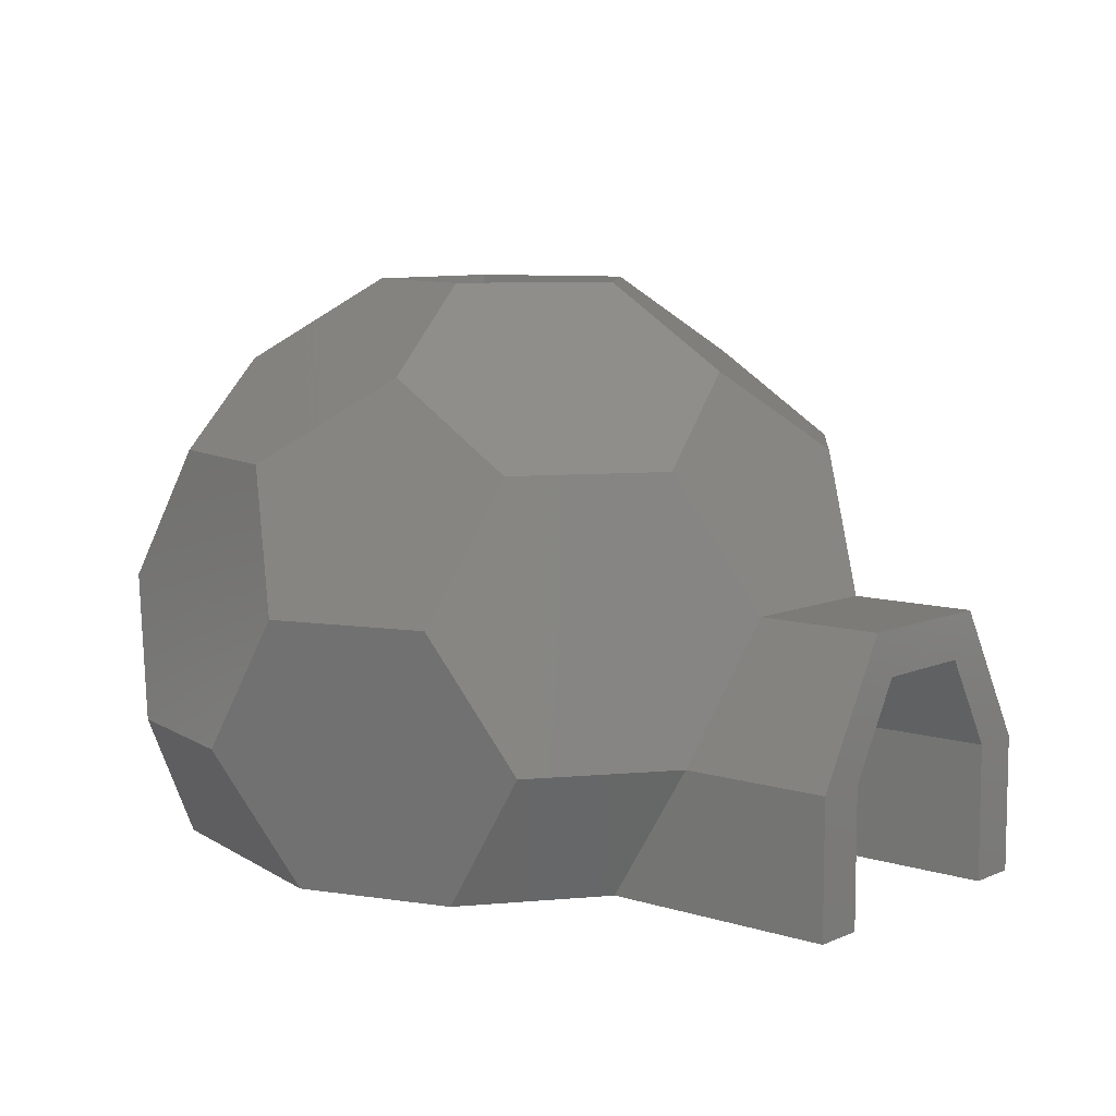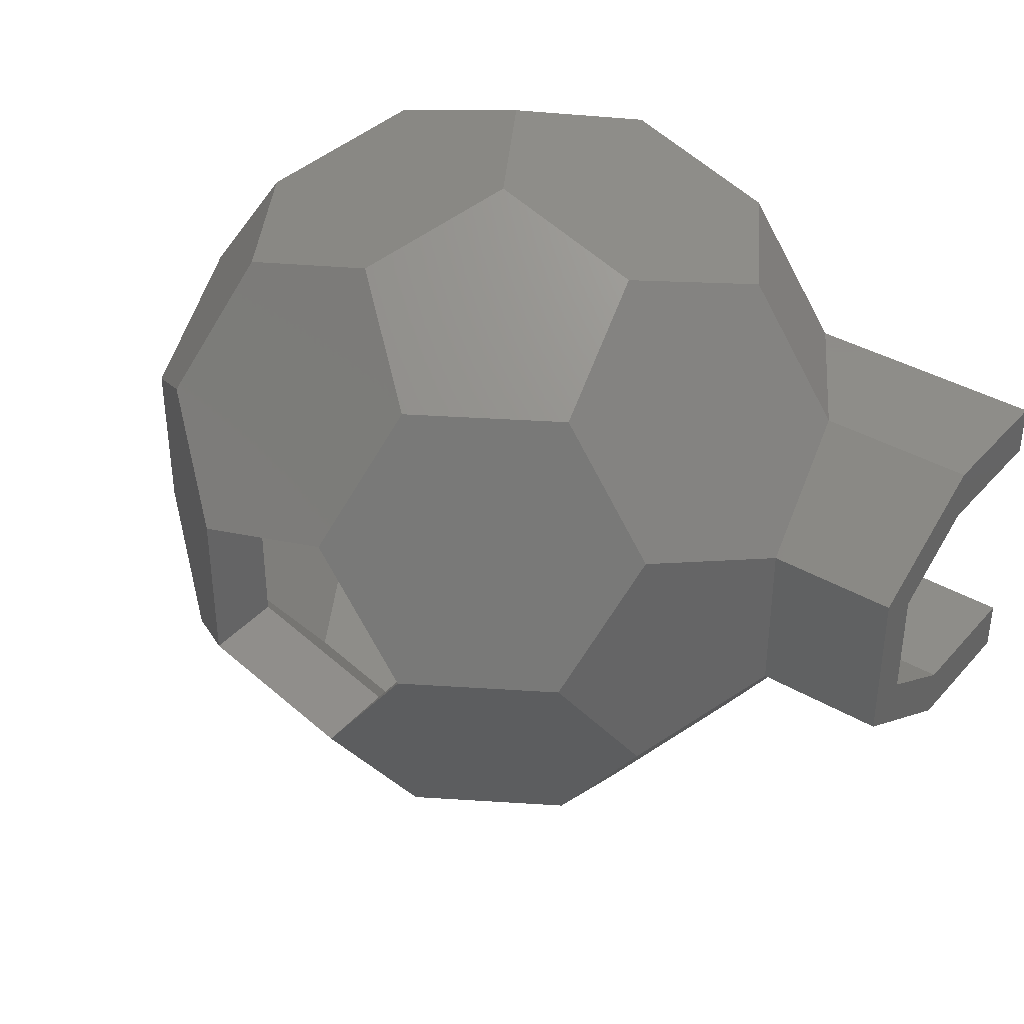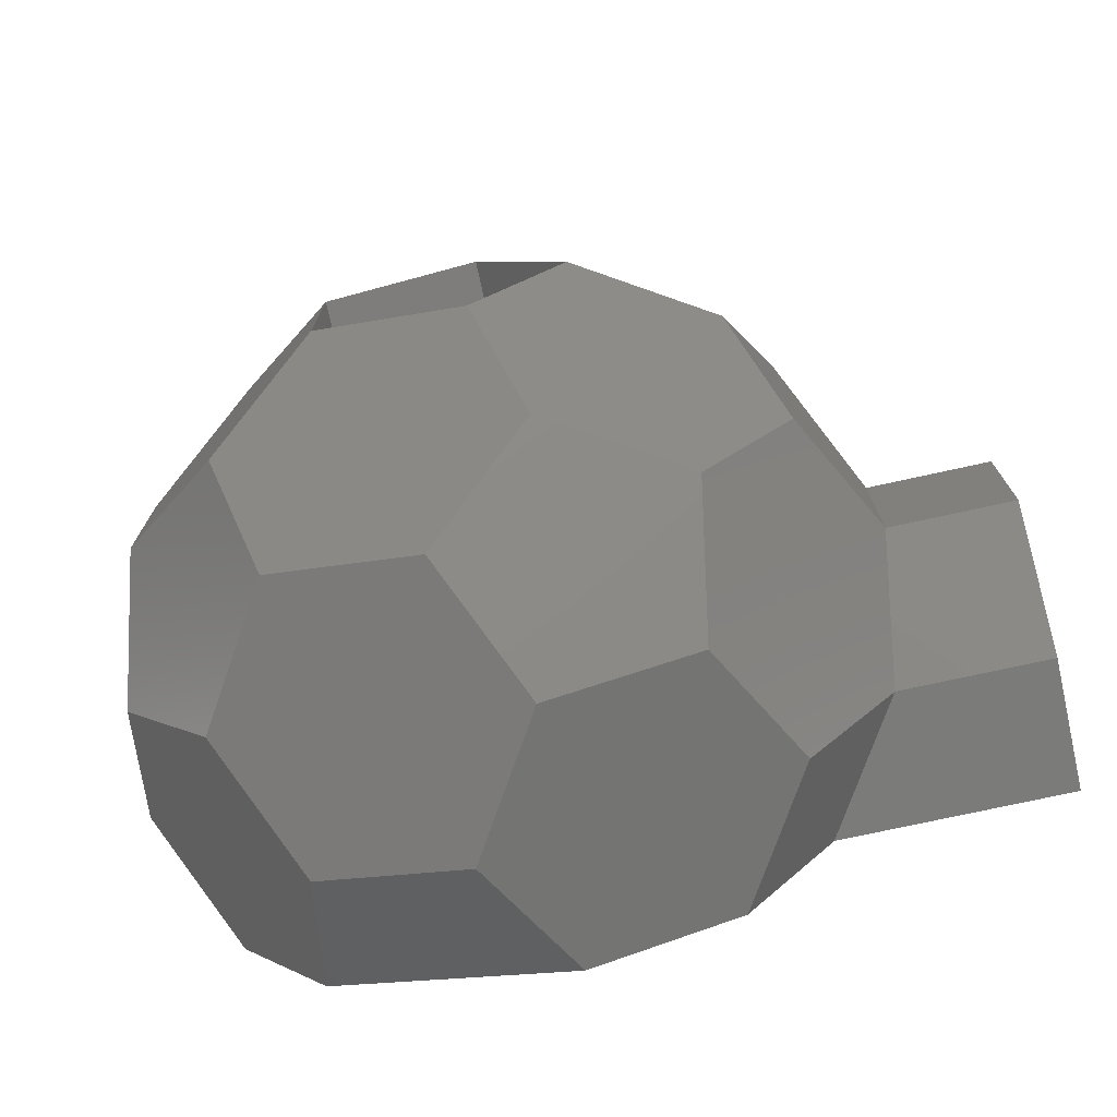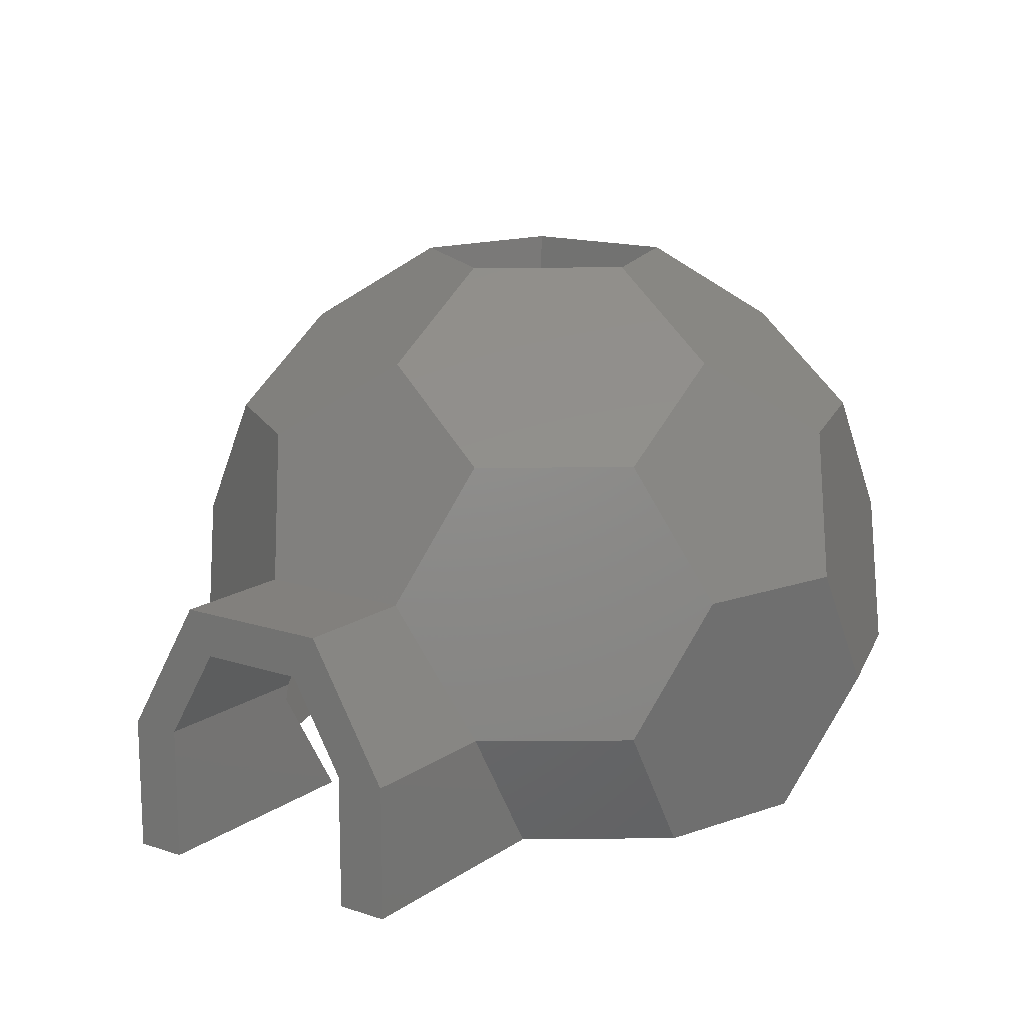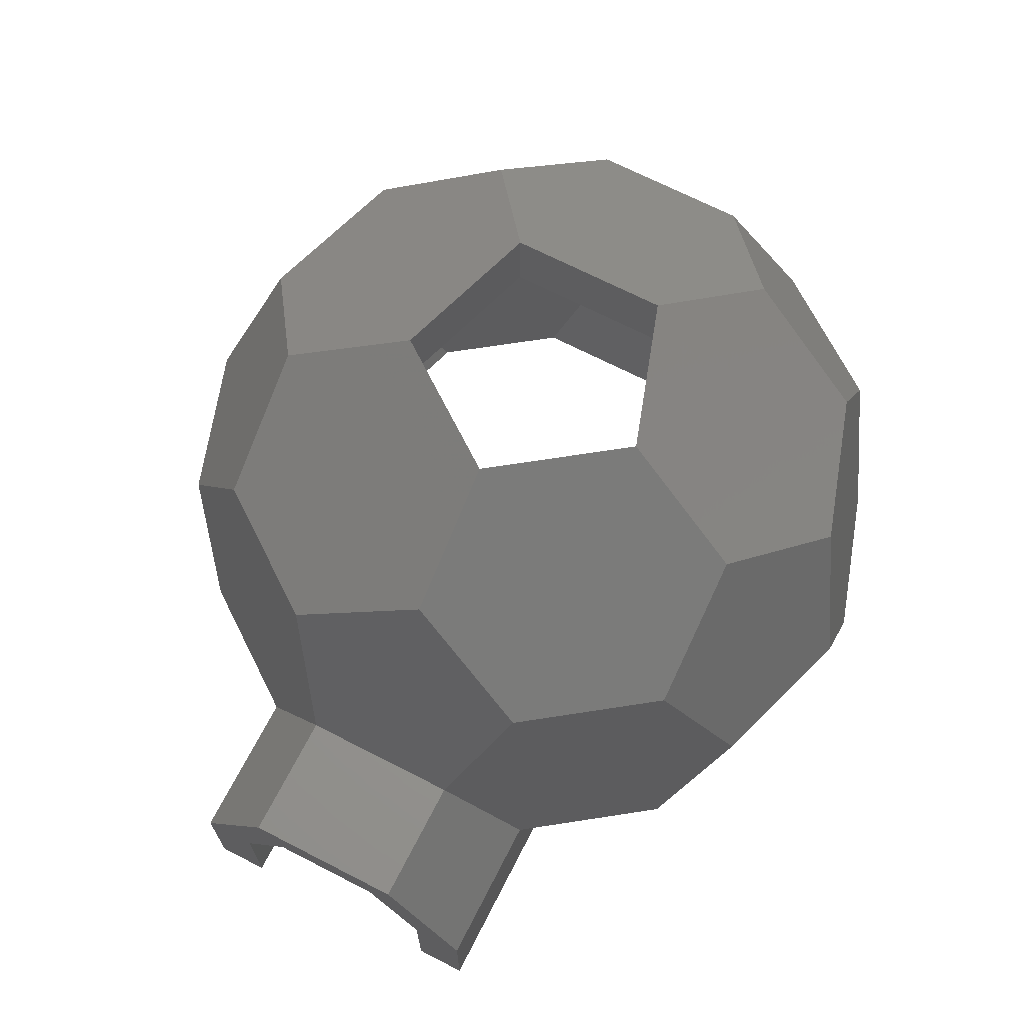
<metadata>
{"format":"stl","ext":"stl","renderer":"f3d","projection":"perspective","resolution":1024,"background":"white","views":[{"elev":8.5,"azim":40.4,"up":"+Z"},{"elev":38.4,"azim":36.4,"up":"+Y"},{"elev":-74.5,"azim":12.4,"up":"+Y"},{"elev":14.9,"azim":125.1,"up":"+Z"},{"elev":69.1,"azim":117.2,"up":"+Z"}]}
</metadata>
<code>
# stl→obj: 228 verts, 496 faces
v 76.76 13.74 46.75
v 76.76 9.376 39.12
v 76.76 27.48 23.37
v 76.76 -13.74 46.75
v 76.76 -9.376 39.12
v 76.76 -27.48 5.329e-15
v 76.76 -18.63 5.329e-15
v 76.76 -27.48 23.37
v 76.76 -18.63 23.37
v 76.76 18.63 23.37
v 76.76 18.63 3.553e-15
v 76.76 27.48 1.776e-15
v 46.12 -18.63 23.37
v 46.78 -18.63 20.57
v 34.07 -18.63 5.329e-15
v 71.69 -27.48 23.37
v 70.46 -27.48 23.37
v 63.12 -27.48 23.37
v 50.09 -27.48 23.37
v 38.4 -27.48 4.464
v 35.65 -27.48 5.329e-15
v 54.55 -13.74 46.75
v 32.56 -31.72 5.329e-15
v 27.64 -27.48 5.329e-15
v 19.49 -49.71 7.105e-15
v 15.82 -43.74 7.105e-15
v 16.53 -50.67 7.105e-15
v -6.638 -58.2 7.105e-15
v -7.174 -51.21 7.105e-15
v -48.92 -44.46 7.105e-15
v -44.38 -39.12 7.105e-15
v -27.78 -51.33 7.105e-15
v -65.07 -22.23 5.329e-15
v -58.6 -19.56 5.329e-15
v -65.07 1.907e-06 3.553e-15
v -65.07 22.23 3.553e-15
v -58.6 19.56 3.553e-15
v -48.92 44.46 1.776e-15
v -44.38 39.12 1.776e-15
v -6.638 58.2 0
v -7.174 51.21 1.776e-15
v -27.78 51.33 1.776e-15
v 19.49 49.71 1.776e-15
v 16.53 50.67 1.776e-15
v 32.56 31.72 1.776e-15
v 15.82 43.74 1.776e-15
v 35.65 27.48 1.776e-15
v 27.64 27.48 1.776e-15
v 34.07 18.63 3.553e-15
v 27.32 27.92 1.776e-15
v 13.22 44.59 1.776e-15
v -25.78 45.17 1.776e-15
v -58.6 1.907e-06 3.553e-15
v -25.78 -45.17 7.105e-15
v 13.22 -44.59 7.105e-15
v 27.32 -27.92 5.329e-15
v 54.55 13.74 46.75
v 71.69 27.48 23.37
v 70.46 27.48 23.37
v 63.12 27.48 23.37
v 50.09 27.48 23.37
v -3.879 -22.23 85.4
v -3.879 -22.23 99.01
v -1.941 -19.56 85.4
v 12.27 1.907e-06 85.4
v 10.33 -2.668 85.4
v 12.27 1.907e-06 99.01
v -3.879 22.23 99.01
v -1.941 19.56 85.4
v -3.879 22.23 85.4
v 10.33 2.668 85.4
v -30.01 -13.74 85.4
v -30.01 -13.74 99.01
v -26.88 -14.76 85.4
v -7.015 -21.21 85.4
v -30.01 13.74 85.4
v -30.01 13.74 99.01
v -30.01 10.44 85.4
v -30.01 -10.44 85.4
v -26.88 14.76 85.4
v -7.015 21.21 85.4
v -44.38 -24.18 74.42
v -44.38 1.907e-06 74.42
v -21.39 -31.65 74.42
v 1.61 -39.12 74.42
v 15.82 -19.56 74.42
v 30.04 1.907e-06 74.42
v 47.68 -9.376 39.12
v 47.68 9.376 39.12
v 48.73 -10.6 37.04
v 46.12 18.63 23.37
v 48.73 10.6 37.04
v 40.35 27.48 20.57
v 39.69 27.48 23.37
v 28.54 43.74 20.57
v 46.78 18.63 20.57
v 40.15 26.07 25.77
v 32.46 31.65 41.14
v 34.74 27.48 11.49
v 29.62 29.59 5.685
v 30.73 27.48 5
v -58.6 19.56 0.0002508
v -44.38 39.12 0.000165
v -27.74 51.21 41.14
v -4.746 58.69 41.14
v -15.03 51.21 61.71
v -40.45 51.21 20.57
v -17.46 58.69 20.57
v 5.539 51.21 20.57
v 18.25 51.21 41.14
v -7.174 51.21 6.771e-05
v -26.66 47.87 5.685
v 4.453 47.87 56.02
v 22.18 39.12 61.71
v 43.08 17.04 41.14
v 44.08 13.98 46.34
v 36.39 19.56 61.71
v 15.82 19.56 74.42
v 1.61 39.12 74.42
v -21.39 31.65 74.42
v -44.38 24.18 74.42
v -38.03 43.74 61.71
v -50.74 43.74 41.14
v -54.67 31.65 20.57
v -64.95 24.18 41.14
v -51.82 29.59 56.02
v -65.07 22.23 0.0002851
v -48.92 44.46 0.0001879
v -3.879 66.69 46.75
v -30.01 58.2 46.75
v -15.57 58.2 70.12
v -44.46 58.2 23.37
v -18.32 66.69 23.37
v 22.25 58.2 46.75
v 7.808 58.2 23.37
v -6.638 58.2 7.629e-05
v -28.78 54.4 6.46
v 6.574 54.4 63.66
v 26.72 44.46 70.12
v 38.4 35.97 46.75
v 33.94 49.71 23.37
v 42.87 22.23 70.12
v 3.344 44.46 84.57
v 19.49 22.23 84.57
v -22.79 35.97 84.57
v -48.92 27.48 84.57
v -41.7 49.71 70.12
v -56.14 49.71 46.75
v 35.17 33.62 6.46
v 38.4 27.48 4.464
v -60.61 35.97 23.37
v -72.29 27.48 46.75
v -76.76 13.74 23.37
v -57.38 33.62 63.66
v -67.83 13.74 70.12
v -61.02 12.09 61.71
v -64.95 1.907e-06 41.14
v -68.88 12.09 20.57
v -61.44 1.907e-06 5.685
v -68.3 1.907e-06 6.461
v -72.29 1.907e-06 46.75
v 39.23 1.907e-06 56.02
v 43.87 13.74 46.75
v 43.87 7.533 46.75
v 35.65 1.907e-06 84.57
v -48.92 1.907e-06 84.57
v 46.1 1.907e-06 63.66
v -68.88 -12.09 20.57
v -61.02 -12.09 61.71
v 43.87 -7.533 46.75
v 43.87 -13.74 46.75
v 44.08 -13.98 46.34
v 28.54 -43.74 20.57
v 39.69 -27.48 23.37
v 40.35 -27.48 20.57
v 32.46 -31.65 41.14
v 40.15 -26.07 25.77
v 34.74 -27.48 11.49
v 29.62 -29.59 5.685
v 30.73 -27.48 5
v -58.6 -19.56 0.0002508
v -44.38 -39.12 0.000165
v -4.746 -58.69 41.14
v -27.74 -51.21 41.14
v -15.03 -51.21 61.71
v -40.45 -51.21 20.57
v -17.46 -58.69 20.57
v 18.25 -51.21 41.14
v 5.539 -51.21 20.57
v -7.174 -51.21 6.771e-05
v -26.66 -47.87 5.685
v 4.453 -47.87 56.02
v 22.18 -39.12 61.71
v 43.08 -17.04 41.14
v 36.39 -19.56 61.71
v -38.03 -43.74 61.71
v -50.74 -43.74 41.14
v -54.67 -31.65 20.57
v -64.95 -24.18 41.14
v -51.82 -29.59 56.02
v -65.07 -22.23 0.0002851
v -48.92 -44.46 0.0001879
v -30.01 -58.2 46.75
v -3.879 -66.69 46.75
v -15.57 -58.2 70.12
v -44.46 -58.2 23.37
v -18.32 -66.69 23.37
v 7.808 -58.2 23.37
v 22.25 -58.2 46.75
v -6.638 -58.2 7.629e-05
v -28.78 -54.4 6.46
v 6.574 -54.4 63.66
v 38.4 -35.97 46.75
v 26.72 -44.46 70.12
v 33.94 -49.71 23.37
v 42.87 -22.23 70.12
v 19.49 -22.23 84.57
v 3.344 -44.46 84.57
v -22.79 -35.97 84.57
v -48.92 -27.48 84.57
v -41.7 -49.71 70.12
v -56.14 -49.71 46.75
v 35.17 -33.62 6.46
v -60.61 -35.97 23.37
v -72.29 -27.48 46.75
v -76.76 -13.74 23.37
v -57.38 -33.62 63.66
v -67.83 -13.74 70.12
f 1 2 3
f 1 4 2
f 2 4 5
f 6 7 8
f 7 9 8
f 9 5 8
f 8 5 4
f 2 10 3
f 11 12 10
f 12 3 10
f 13 9 14
f 15 14 7
f 14 9 7
f 8 16 6
f 16 17 6
f 17 18 6
f 19 20 18
f 21 6 20
f 20 6 18
f 8 4 16
f 22 18 4
f 22 19 18
f 18 17 4
f 17 16 4
f 6 21 7
f 23 24 21
f 25 26 23
f 25 25 25
f 25 27 25
f 28 29 27
f 29 28 29
f 28 28 29
f 30 31 32
f 30 30 31
f 31 30 31
f 33 34 33
f 33 35 34
f 36 37 35
f 36 36 37
f 38 39 36
f 39 38 39
f 38 38 39
f 40 41 42
f 40 40 41
f 41 40 41
f 43 43 44
f 43 43 43
f 45 46 43
f 47 48 45
f 12 11 47
f 11 49 47
f 49 48 47
f 48 50 45
f 50 46 45
f 46 46 43
f 46 46 43
f 43 46 44
f 46 51 44
f 41 52 42
f 52 39 42
f 39 37 36
f 37 37 36
f 37 53 35
f 53 34 35
f 34 34 33
f 34 31 33
f 33 31 30
f 31 54 32
f 54 29 32
f 29 55 27
f 55 26 27
f 27 26 25
f 26 26 25
f 26 56 23
f 56 24 23
f 24 15 21
f 15 7 21
f 32 29 28
f 25 26 26
f 39 38 42
f 51 41 44
f 44 41 40
f 1 57 4
f 57 22 4
f 3 58 1
f 58 59 1
f 59 60 1
f 61 57 60
f 57 1 60
f 62 63 64
f 65 66 67
f 66 64 67
f 64 63 67
f 68 69 67
f 68 70 69
f 69 71 67
f 71 65 67
f 72 73 74
f 62 75 63
f 75 74 63
f 74 73 63
f 76 77 78
f 72 79 73
f 79 78 73
f 73 78 77
f 77 80 68
f 77 76 80
f 80 81 68
f 81 70 68
f 72 82 79
f 82 83 79
f 72 74 82
f 74 84 82
f 74 75 84
f 75 62 84
f 62 85 84
f 64 86 62
f 86 85 62
f 64 66 86
f 65 87 66
f 87 86 66
f 5 88 2
f 88 89 2
f 88 5 90
f 13 90 9
f 9 90 5
f 91 10 92
f 89 92 2
f 92 10 2
f 93 94 95
f 96 91 93
f 91 94 93
f 94 97 95
f 97 98 95
f 93 95 99
f 95 100 99
f 101 99 100
f 101 100 48
f 100 50 48
f 37 37 102
f 39 103 37
f 103 102 37
f 39 39 103
f 104 105 106
f 104 107 108
f 104 108 105
f 109 110 105
f 109 105 108
f 109 108 111
f 112 111 108
f 112 108 107
f 113 106 105
f 113 105 110
f 98 114 110
f 98 110 95
f 97 115 98
f 115 116 98
f 116 117 98
f 98 117 114
f 118 119 114
f 118 114 117
f 69 70 118
f 70 119 118
f 120 106 119
f 81 120 70
f 120 119 70
f 120 121 122
f 120 122 106
f 104 106 122
f 104 122 123
f 104 123 107
f 46 109 51
f 109 111 51
f 46 95 46
f 95 109 46
f 109 95 110
f 113 110 114
f 113 114 119
f 113 119 106
f 41 41 111
f 41 51 111
f 46 46 95
f 46 100 95
f 46 50 100
f 124 103 107
f 124 107 123
f 124 123 125
f 124 102 103
f 126 125 123
f 126 123 122
f 126 122 121
f 112 107 103
f 52 112 39
f 112 103 39
f 52 41 112
f 41 111 112
f 36 36 127
f 38 36 128
f 36 127 128
f 38 38 128
f 129 130 131
f 132 130 133
f 133 130 129
f 134 135 129
f 129 135 133
f 133 135 136
f 136 137 133
f 133 137 132
f 131 138 129
f 129 138 134
f 139 140 134
f 134 140 141
f 141 140 61
f 61 140 57
f 57 140 142
f 142 140 139
f 143 144 139
f 139 144 142
f 68 144 143
f 131 145 143
f 143 145 68
f 68 145 77
f 77 145 146
f 146 145 147
f 147 145 131
f 131 130 147
f 147 130 148
f 148 130 132
f 43 44 135
f 44 136 135
f 43 43 141
f 43 135 141
f 141 135 134
f 134 138 139
f 139 138 143
f 143 138 131
f 40 40 136
f 44 40 136
f 61 149 141
f 43 141 43
f 141 149 43
f 45 43 149
f 150 47 149
f 47 45 149
f 61 150 149
f 128 151 132
f 132 151 148
f 148 151 152
f 152 151 153
f 153 151 127
f 127 151 128
f 146 154 155
f 155 154 152
f 152 154 148
f 148 154 147
f 147 154 146
f 132 137 128
f 42 38 137
f 38 128 137
f 42 137 40
f 137 136 40
f 81 80 120
f 76 121 80
f 121 120 80
f 78 83 76
f 83 121 76
f 156 121 83
f 156 126 121
f 156 125 126
f 157 125 156
f 158 125 157
f 158 124 125
f 158 102 124
f 159 102 158
f 53 37 159
f 37 102 159
f 127 36 160
f 36 35 160
f 160 153 127
f 161 152 153
f 87 118 117
f 65 71 87
f 71 118 87
f 71 69 118
f 87 117 162
f 116 163 117
f 164 162 163
f 162 117 163
f 165 142 144
f 165 144 67
f 67 144 68
f 166 146 155
f 166 77 146
f 167 142 165
f 167 57 142
f 161 155 152
f 94 91 97
f 91 92 97
f 116 115 92
f 115 97 92
f 93 99 96
f 96 99 49
f 48 49 101
f 101 49 99
f 3 12 58
f 47 150 12
f 61 60 150
f 150 60 12
f 60 59 12
f 12 59 58
f 49 11 96
f 91 96 10
f 10 96 11
f 158 168 159
f 157 168 158
f 156 169 157
f 83 169 156
f 78 79 83
f 164 170 162
f 163 171 164
f 171 170 164
f 88 163 89
f 90 172 88
f 172 171 88
f 171 163 88
f 163 116 89
f 116 92 89
f 173 174 175
f 176 177 173
f 177 174 173
f 174 13 175
f 13 14 175
f 175 178 173
f 178 179 173
f 178 180 179
f 180 24 179
f 24 56 179
f 34 34 181
f 31 34 182
f 34 181 182
f 31 31 182
f 183 184 185
f 186 184 187
f 187 184 183
f 188 189 183
f 183 189 187
f 187 189 190
f 190 191 187
f 187 191 186
f 185 192 183
f 183 192 188
f 193 176 188
f 188 176 173
f 194 177 176
f 194 176 172
f 176 195 172
f 195 176 193
f 85 86 193
f 193 86 195
f 185 84 85
f 82 84 196
f 196 84 185
f 185 184 196
f 196 184 197
f 197 184 186
f 26 55 189
f 55 190 189
f 26 26 173
f 26 189 173
f 173 189 188
f 188 192 193
f 193 192 85
f 85 192 185
f 29 29 190
f 55 29 190
f 26 173 26
f 173 179 26
f 56 26 179
f 182 198 186
f 186 198 197
f 197 198 199
f 181 198 182
f 199 200 197
f 197 200 196
f 196 200 82
f 186 191 182
f 54 31 191
f 31 182 191
f 54 191 29
f 191 190 29
f 33 33 201
f 30 202 33
f 202 201 33
f 30 30 202
f 203 204 205
f 203 206 207
f 203 207 204
f 208 209 204
f 208 204 207
f 208 207 210
f 211 210 207
f 211 207 206
f 212 205 204
f 212 204 209
f 213 214 209
f 213 209 215
f 213 215 19
f 213 19 22
f 213 22 216
f 213 216 214
f 217 218 214
f 217 214 216
f 217 63 218
f 219 205 218
f 219 218 63
f 219 63 73
f 219 73 220
f 219 220 221
f 219 221 205
f 203 205 221
f 203 221 222
f 203 222 206
f 25 208 27
f 208 210 27
f 25 215 25
f 215 208 25
f 208 215 209
f 212 209 214
f 212 214 218
f 212 218 205
f 28 28 210
f 28 27 210
f 223 19 215
f 25 25 215
f 25 223 215
f 25 23 223
f 20 223 21
f 223 23 21
f 20 19 223
f 224 202 206
f 224 206 222
f 224 222 225
f 224 225 226
f 224 226 201
f 224 201 202
f 227 220 228
f 227 228 225
f 227 225 222
f 227 222 221
f 227 221 220
f 211 206 202
f 32 211 30
f 211 202 30
f 32 28 211
f 28 210 211
f 82 169 83
f 200 169 82
f 199 169 200
f 199 157 169
f 199 168 157
f 198 168 199
f 181 168 198
f 181 159 168
f 53 159 34
f 159 181 34
f 201 160 33
f 160 35 33
f 226 160 201
f 225 161 226
f 86 87 195
f 195 87 162
f 172 195 171
f 195 162 171
f 162 170 171
f 216 165 217
f 217 165 67
f 217 67 63
f 166 73 77
f 155 228 166
f 220 166 228
f 73 166 220
f 216 167 165
f 22 167 216
f 167 22 57
f 153 226 161
f 228 161 225
f 161 228 155
f 160 226 153
f 174 177 13
f 13 177 90
f 172 90 194
f 194 90 177
f 175 14 178
f 14 15 178
f 24 180 15
f 180 178 15

</code>
